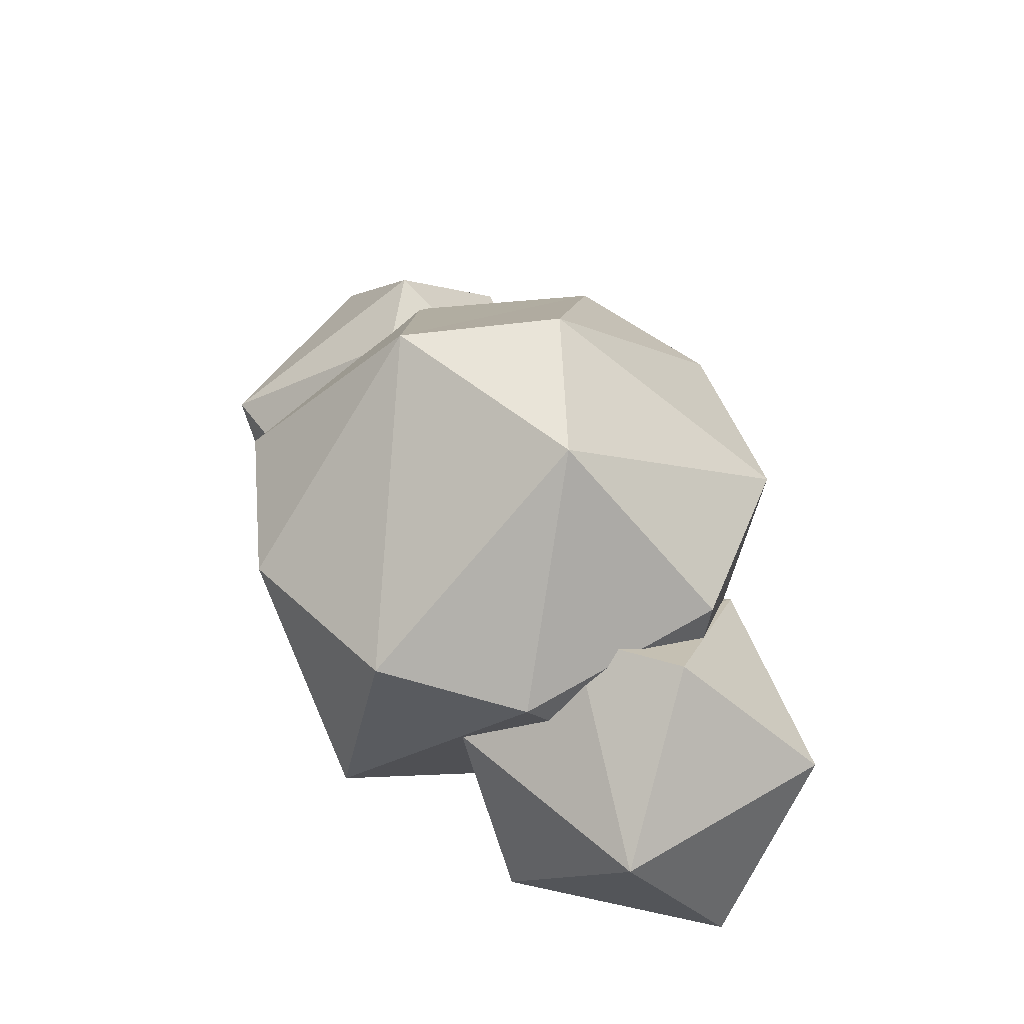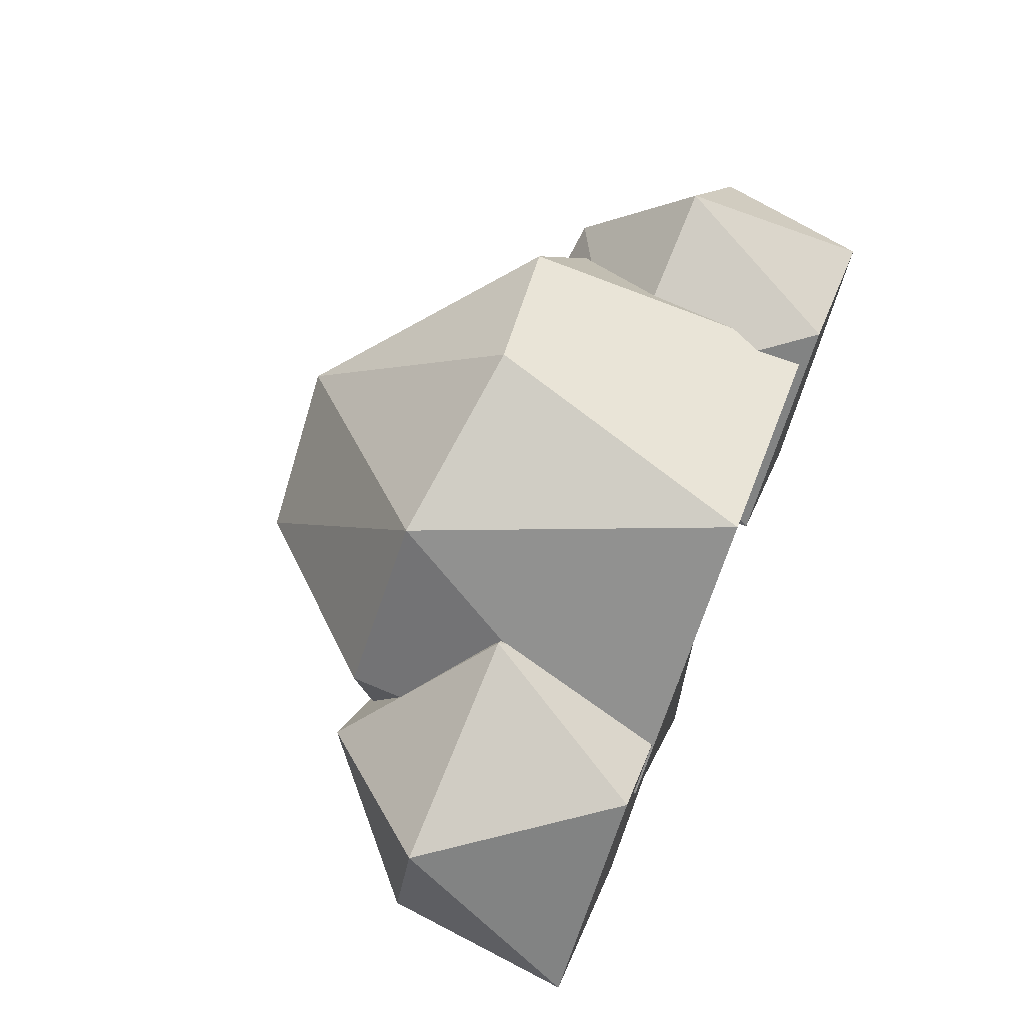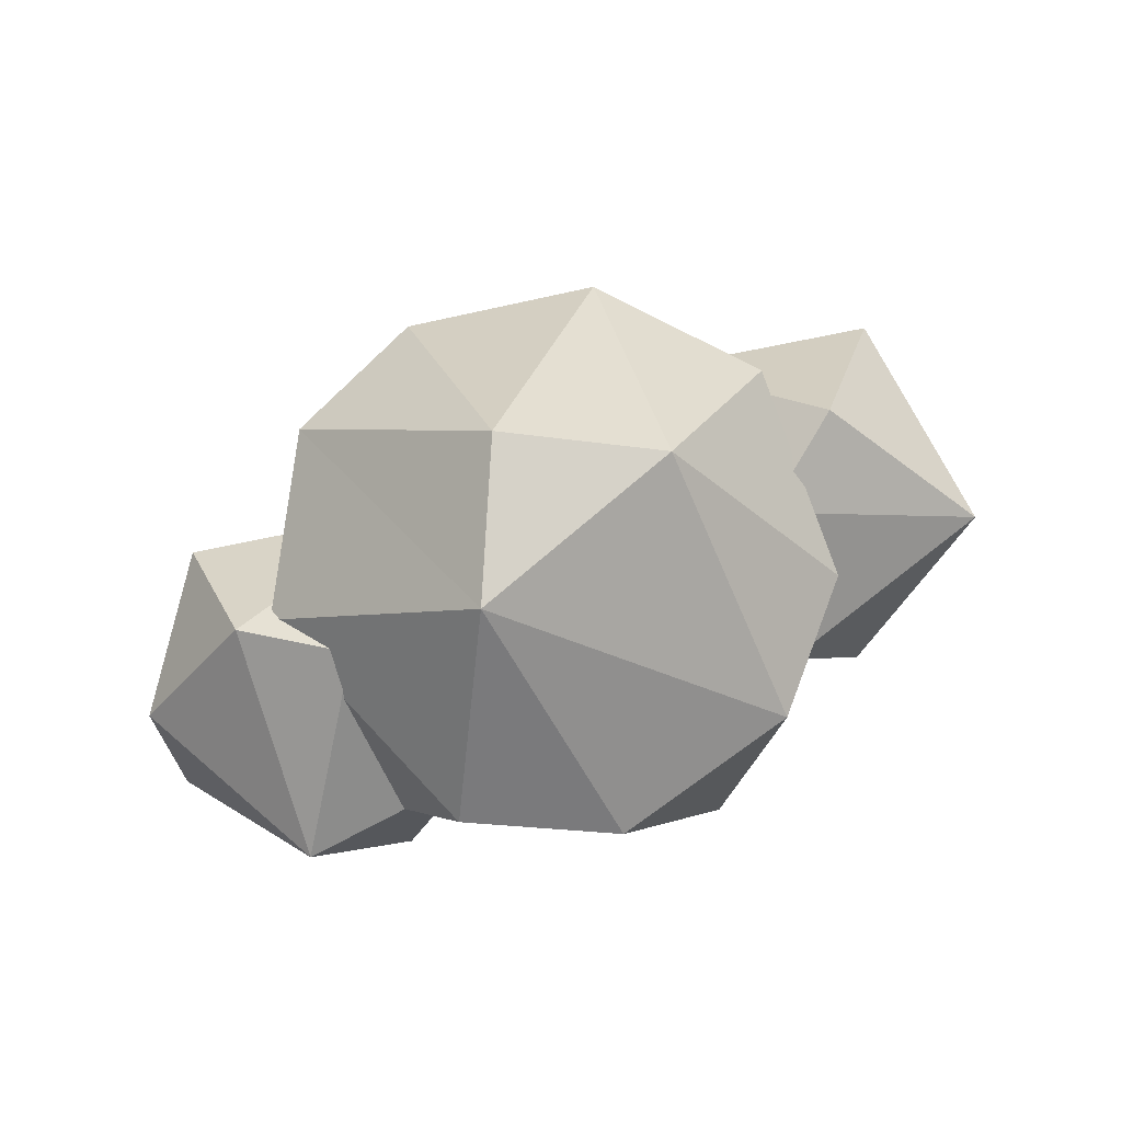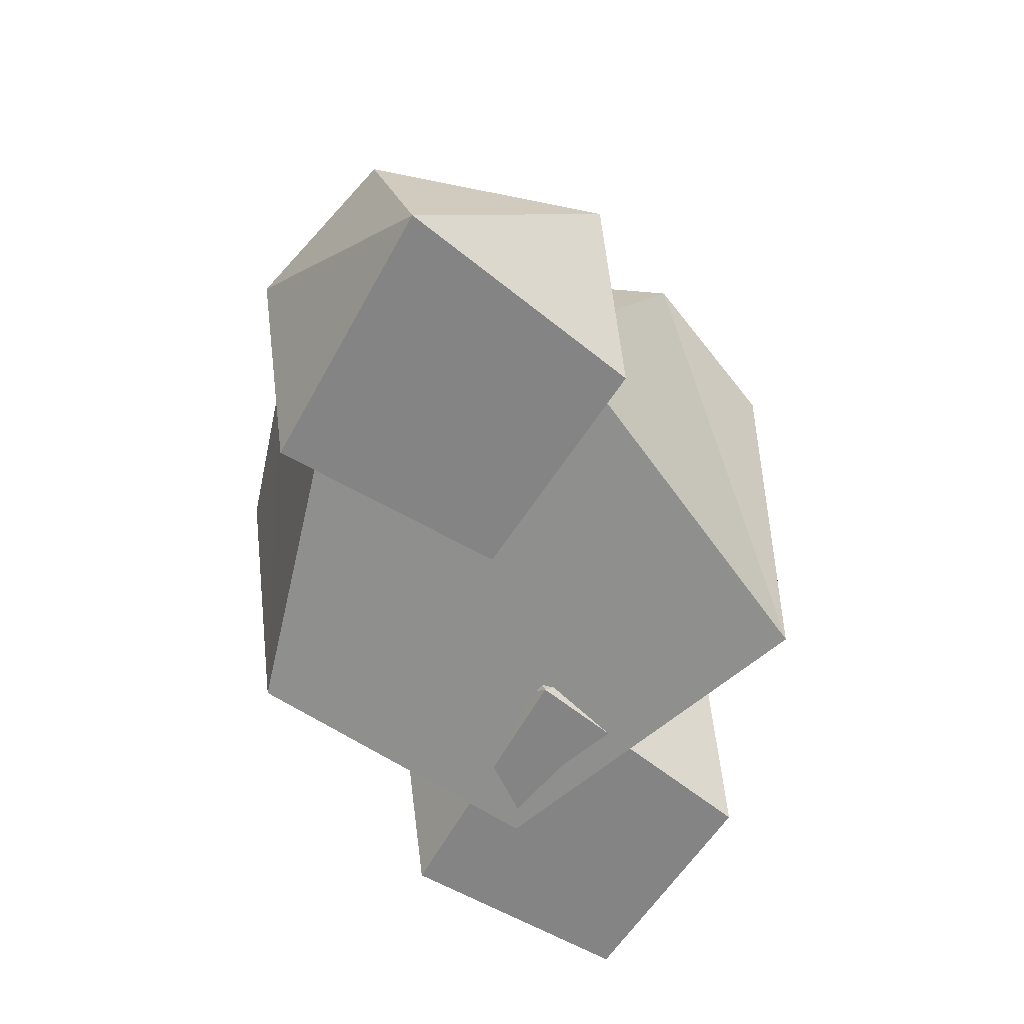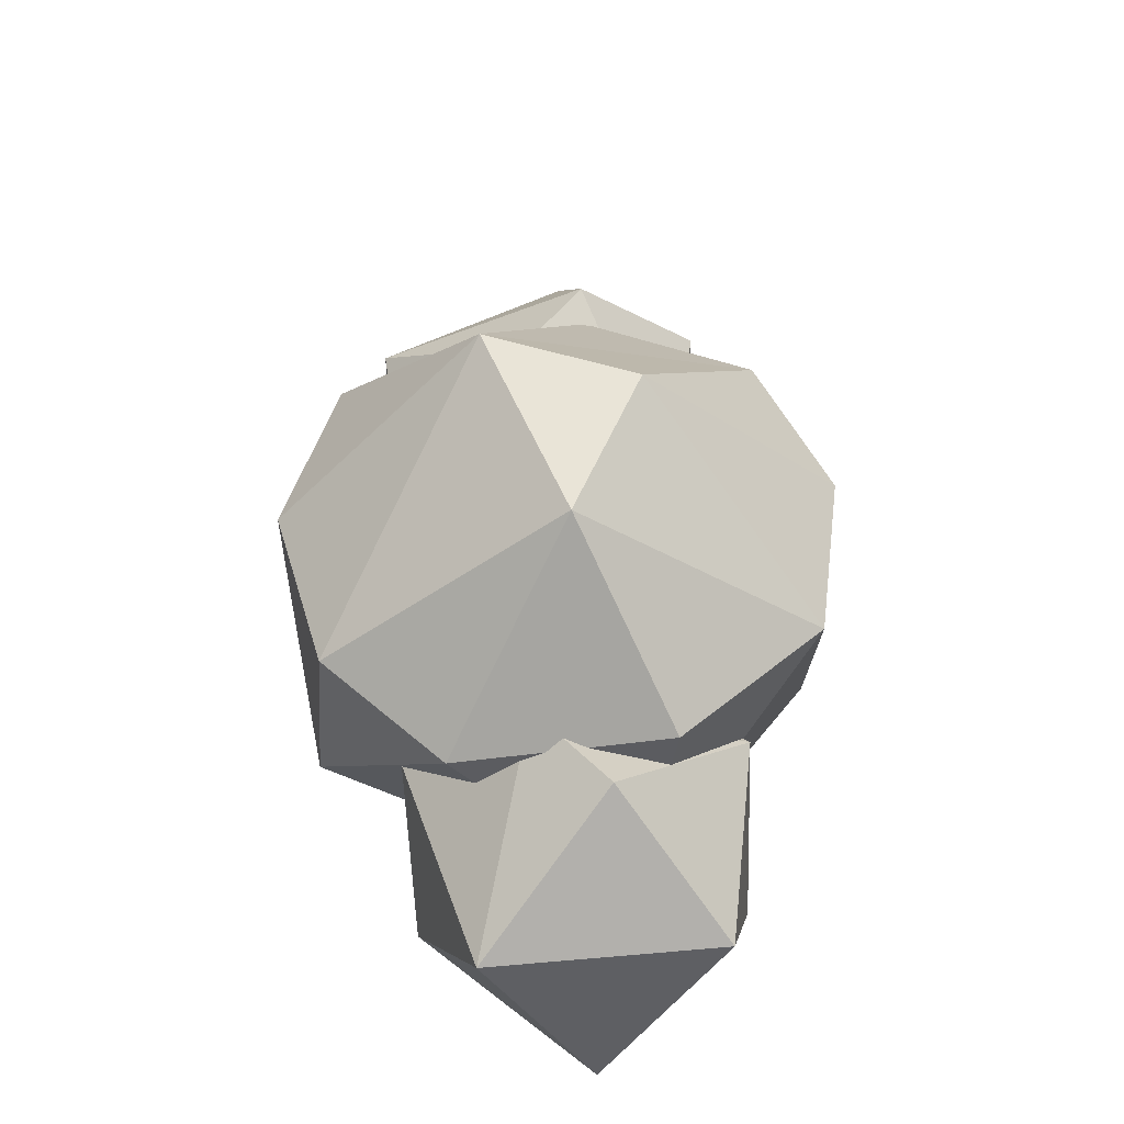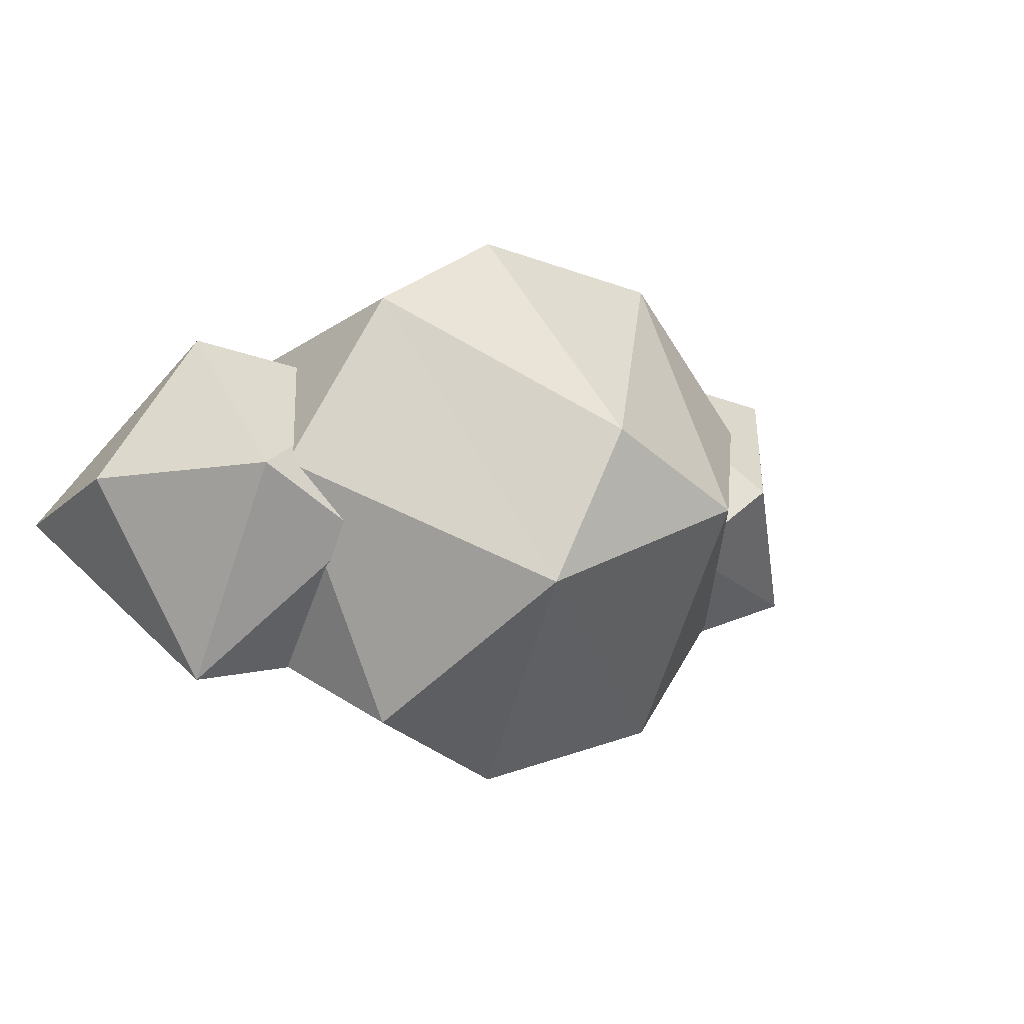
<metadata>
{"format":"obj","ext":"obj","renderer":"f3d","projection":"perspective","resolution":1024,"background":"white","views":[{"elev":53.2,"azim":-120.6,"up":"+Y"},{"elev":70.3,"azim":-67.1,"up":"+Z"},{"elev":74.9,"azim":157.4,"up":"+Y"},{"elev":-60.6,"azim":103.5,"up":"+Y"},{"elev":53.8,"azim":-94.4,"up":"+Y"},{"elev":-0.8,"azim":145.2,"up":"+Z"}]}
</metadata>
<code>
o Bush_6_Cylinder.017
v 0.7097 0.05102 -0.2772
v 0.1158 0.6044 0.7208
v -0.6683 0.6919 0.2275
v 0.7271 0.6044 0.1206
v 0.07308 1.138 0.1991
v -0.06144 -0.08306 0.6664
v 0.5781 -0.06042 0.3458
v -0.647 -0.08282 0.1395
v -0.2115 -0.08494 -0.6768
v 0.4793 0.6592 0.5462
v -0.3656 0.6592 0.6166
v -0.6439 0.6044 -0.3249
v 0.1158 0.6044 -0.7208
v -0.3656 0.6592 -0.6166
v 0.4793 0.6592 -0.5462
v 0.2562 1.111 -0.18
v -0.2979 1.111 0
v -0.7438 -0.08271 -0.4302
v -0.2298 -0.06981 -0.03852
v -0.2332 0.3225 0.07738
v -0.7829 0.7021 0.06109
v -0.7438 -0.08254 0.4302
v -1.158 -0.08381 0
v -0.4935 0.3622 0.4383
v -1.052 0.3622 0.3307
v -1.086 0.4136 -0.2816
v -0.4935 0.3622 -0.4383
v -0.5388 0.6535 -0.1162
v 0.6093 -0.08254 -0.4302
v 1.123 -0.06981 -0.03852
v 1.12 0.3225 0.07738
v 0.5702 0.7021 -0.06109
v 0.6093 -0.08271 0.4302
v 0.195 -0.08381 0
v 0.8596 0.3622 0.4383
v 0.3009 0.3622 0.3307
v 0.2157 0.3794 -0.1474
v 0.8596 0.3622 -0.4383
v 0.4124 0.3577 -0.3999
v 0.8143 0.6535 0.1162
f 1 9 15
f 7 4 10
f 6 2 11
f 8 3 12
f 9 14 13
f 2 10 5
f 3 11 17
f 12 3 17
f 13 14 16
f 4 15 16
f 15 13 16
f 16 17 5
f 16 14 17
f 14 12 17
f 17 11 5
f 11 2 5
f 5 10 16
f 10 4 16
f 1 15 4
f 15 9 13
f 14 9 12
f 9 8 12
f 3 8 11
f 8 6 11
f 2 6 10
f 6 7 10
f 4 7 1
f 18 23 26
f 19 18 27
f 19 20 24
f 22 24 25
f 23 25 26
f 18 26 27
f 27 26 28
f 20 27 28
f 28 26 21
f 26 25 21
f 25 24 21
f 21 24 28
f 24 20 28
f 19 27 20
f 23 22 25
f 22 19 24
f 29 34 39
f 30 29 38
f 30 31 35
f 33 35 36
f 34 36 37
f 29 39 38
f 38 39 32
f 31 38 40
f 40 38 32
f 39 37 32
f 37 36 32
f 32 36 40
f 36 35 40
f 35 31 40
f 30 38 31
f 39 34 37
f 34 33 36
f 33 30 35
f 8 9 1 7 6
f 23 18 19 22
f 33 34 29 30

</code>
